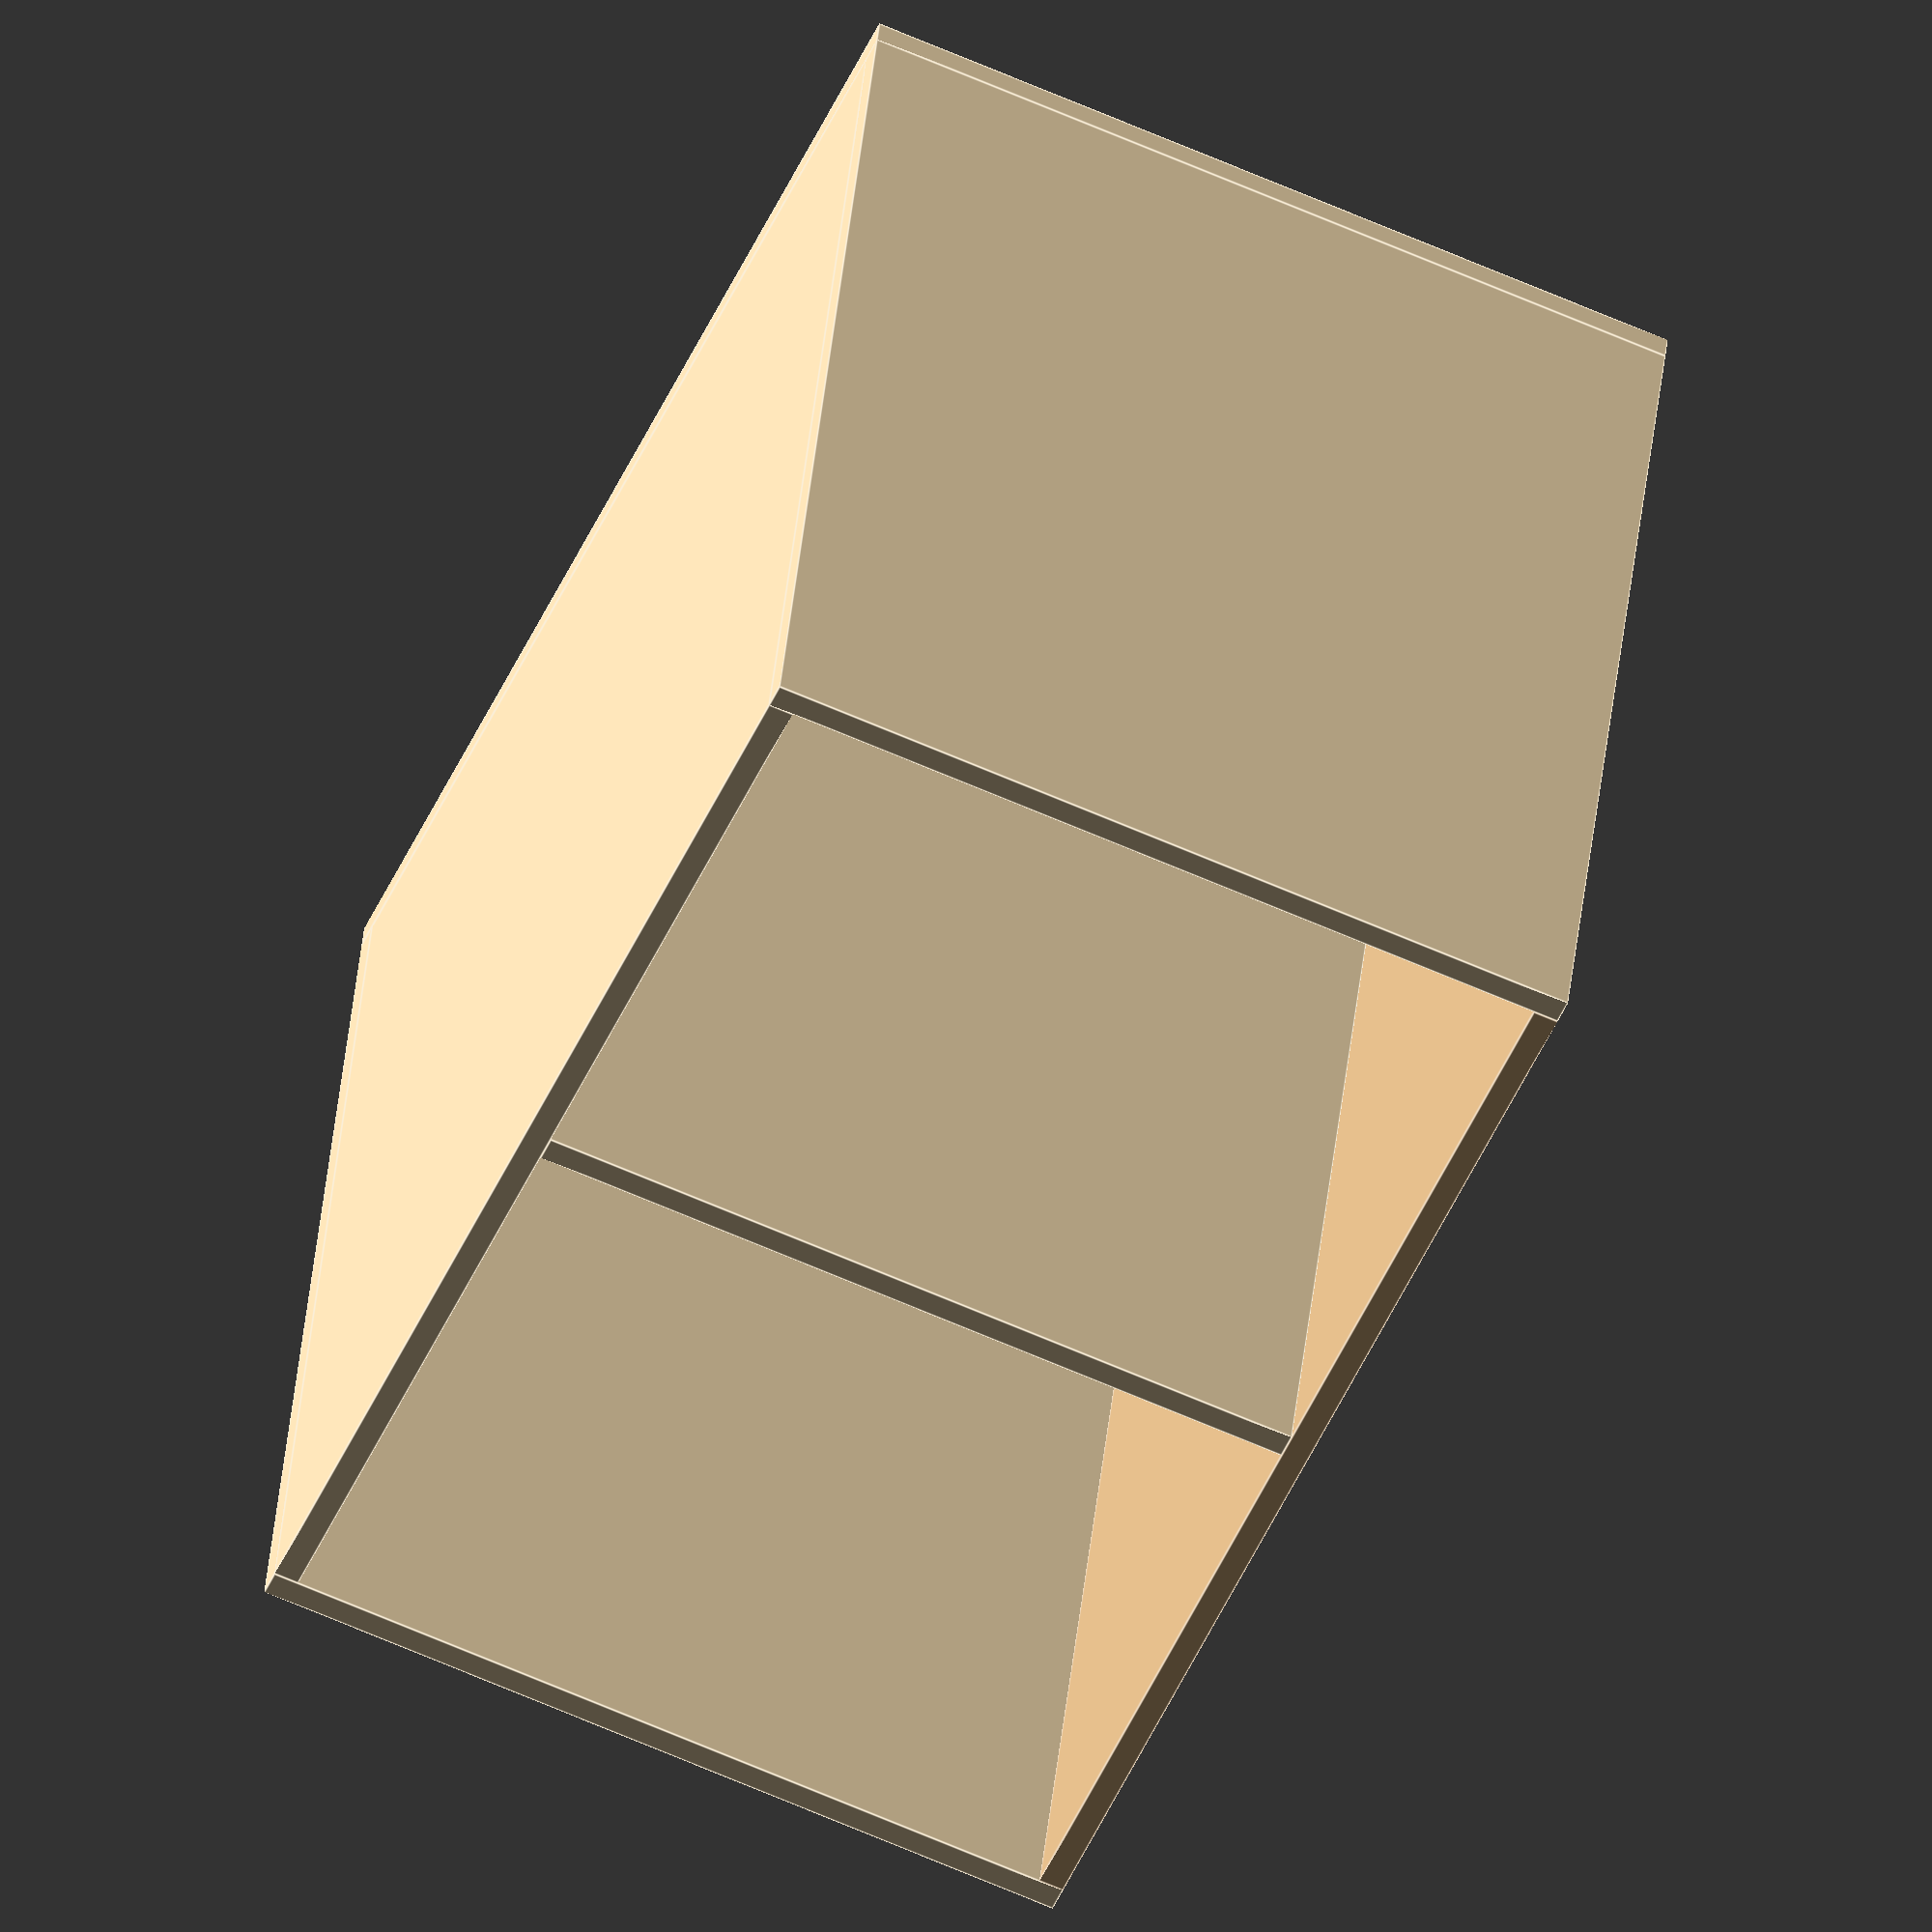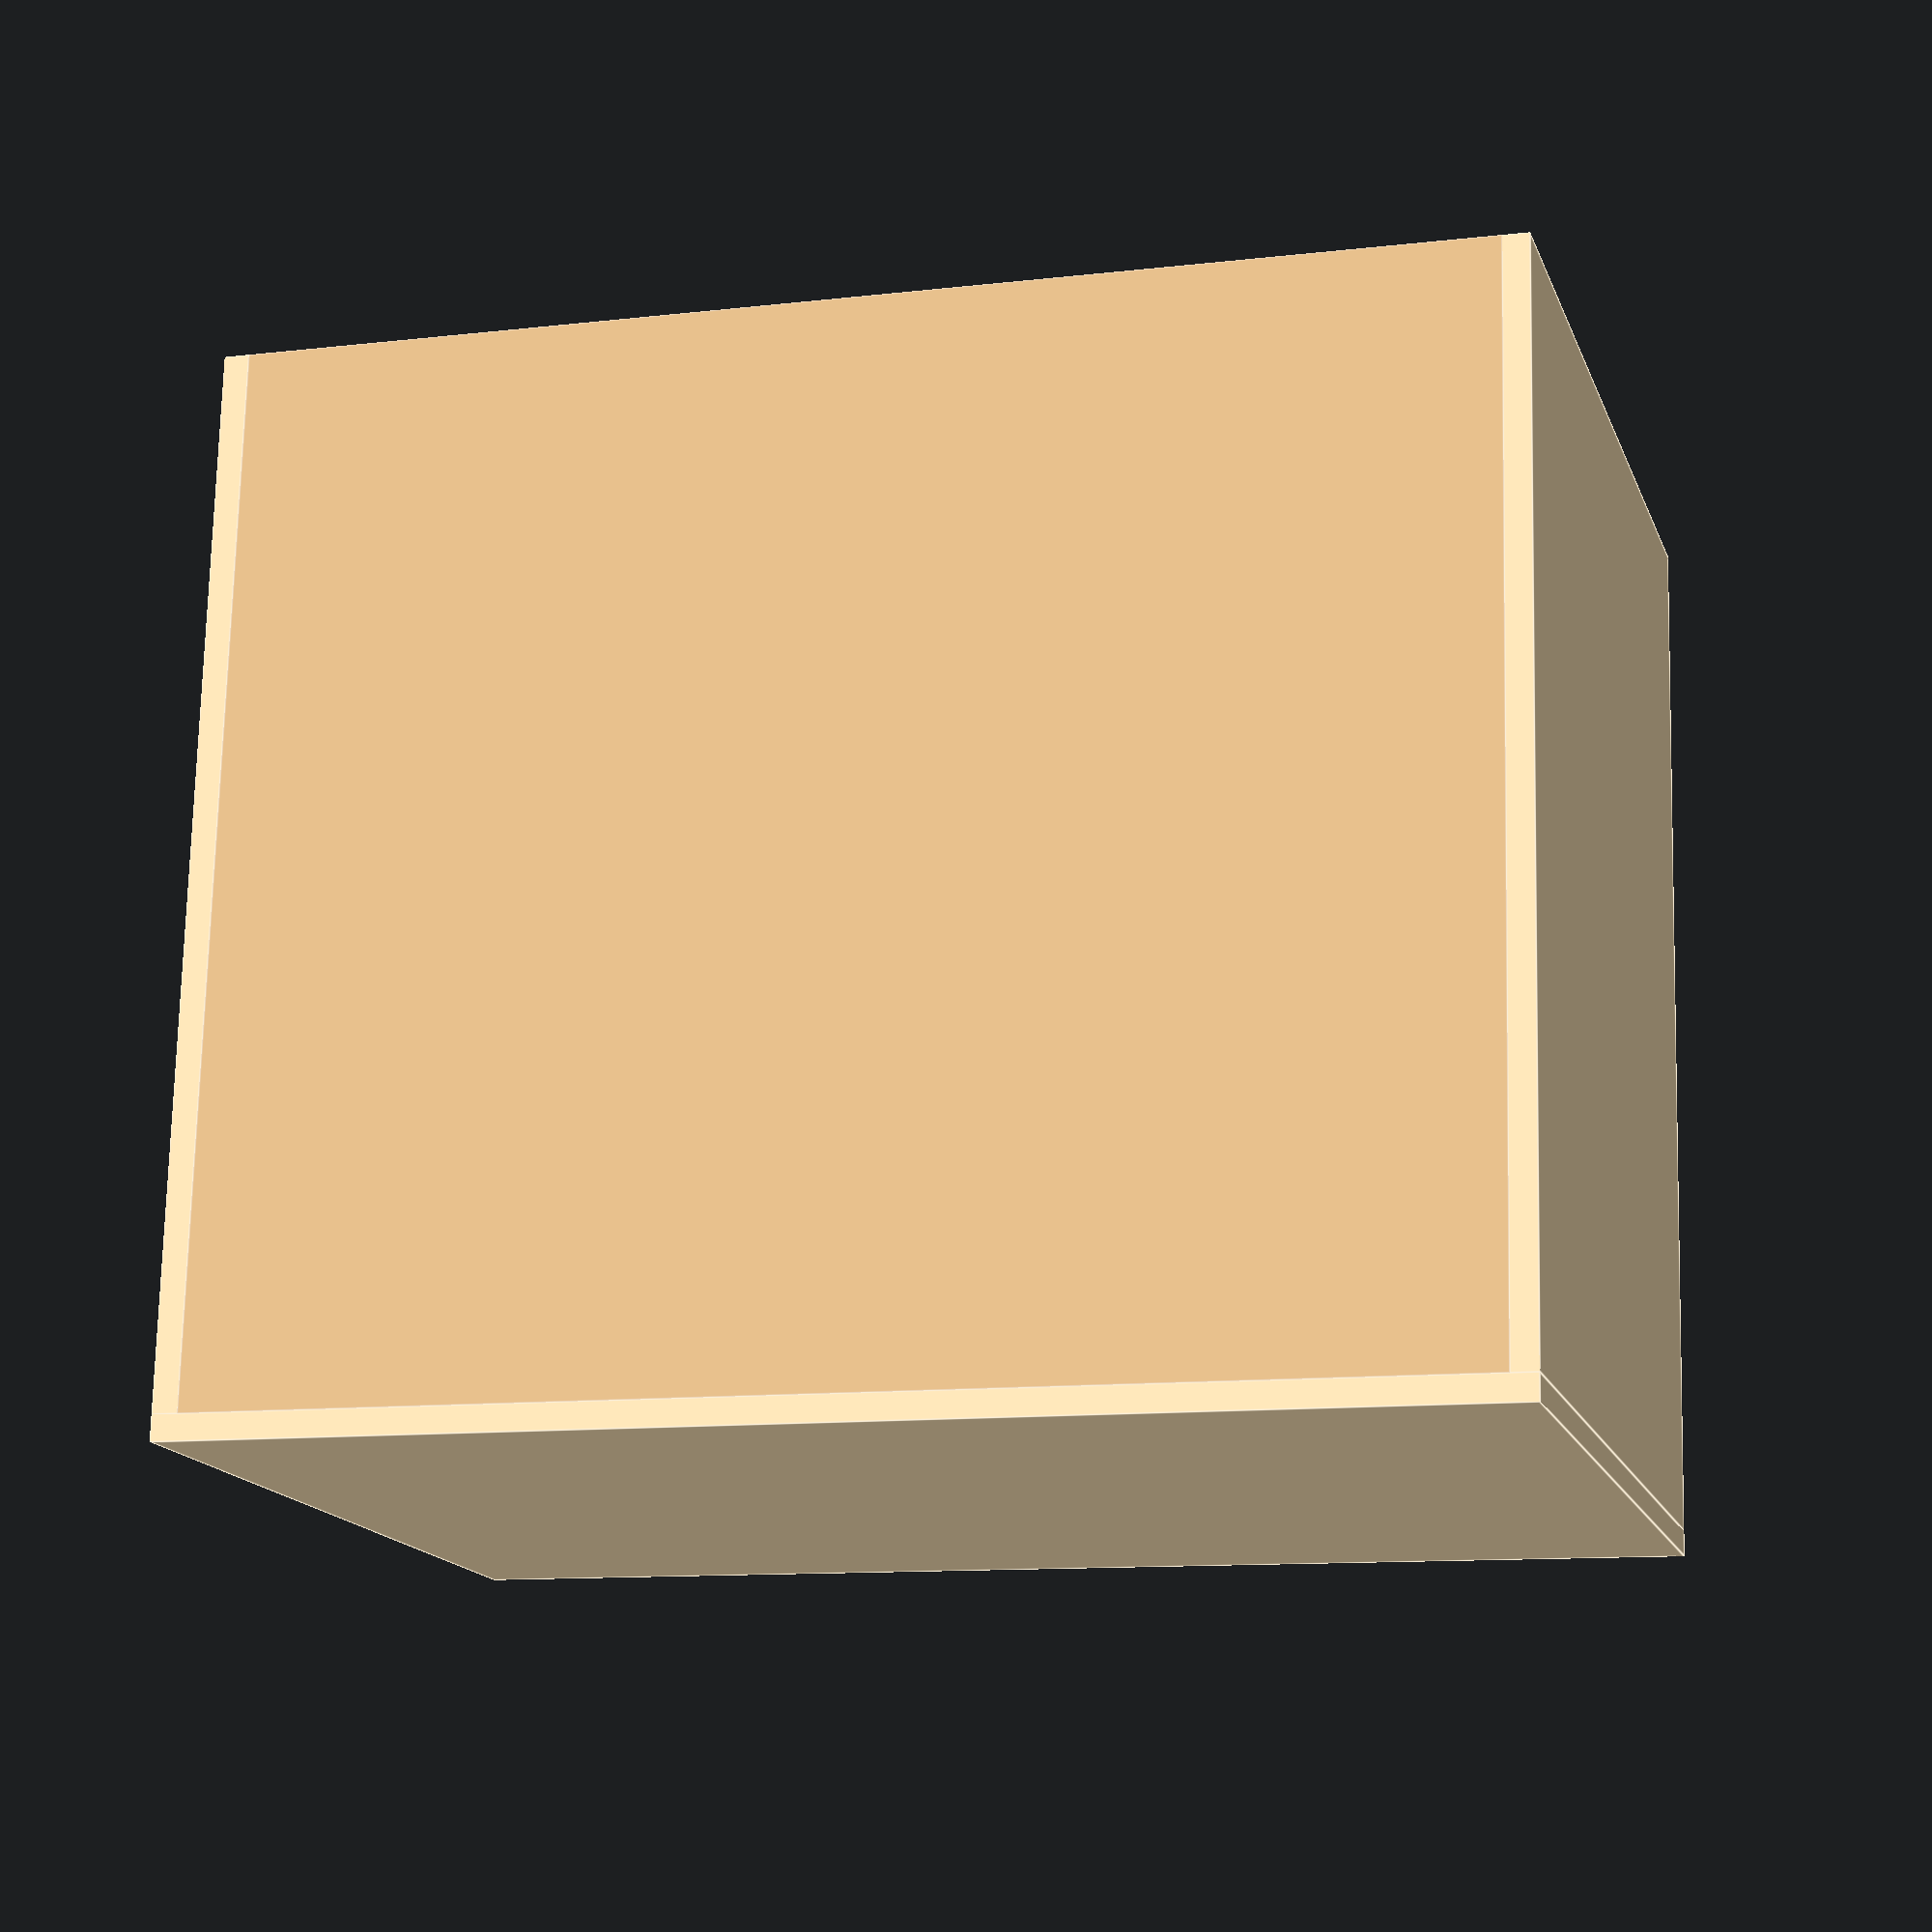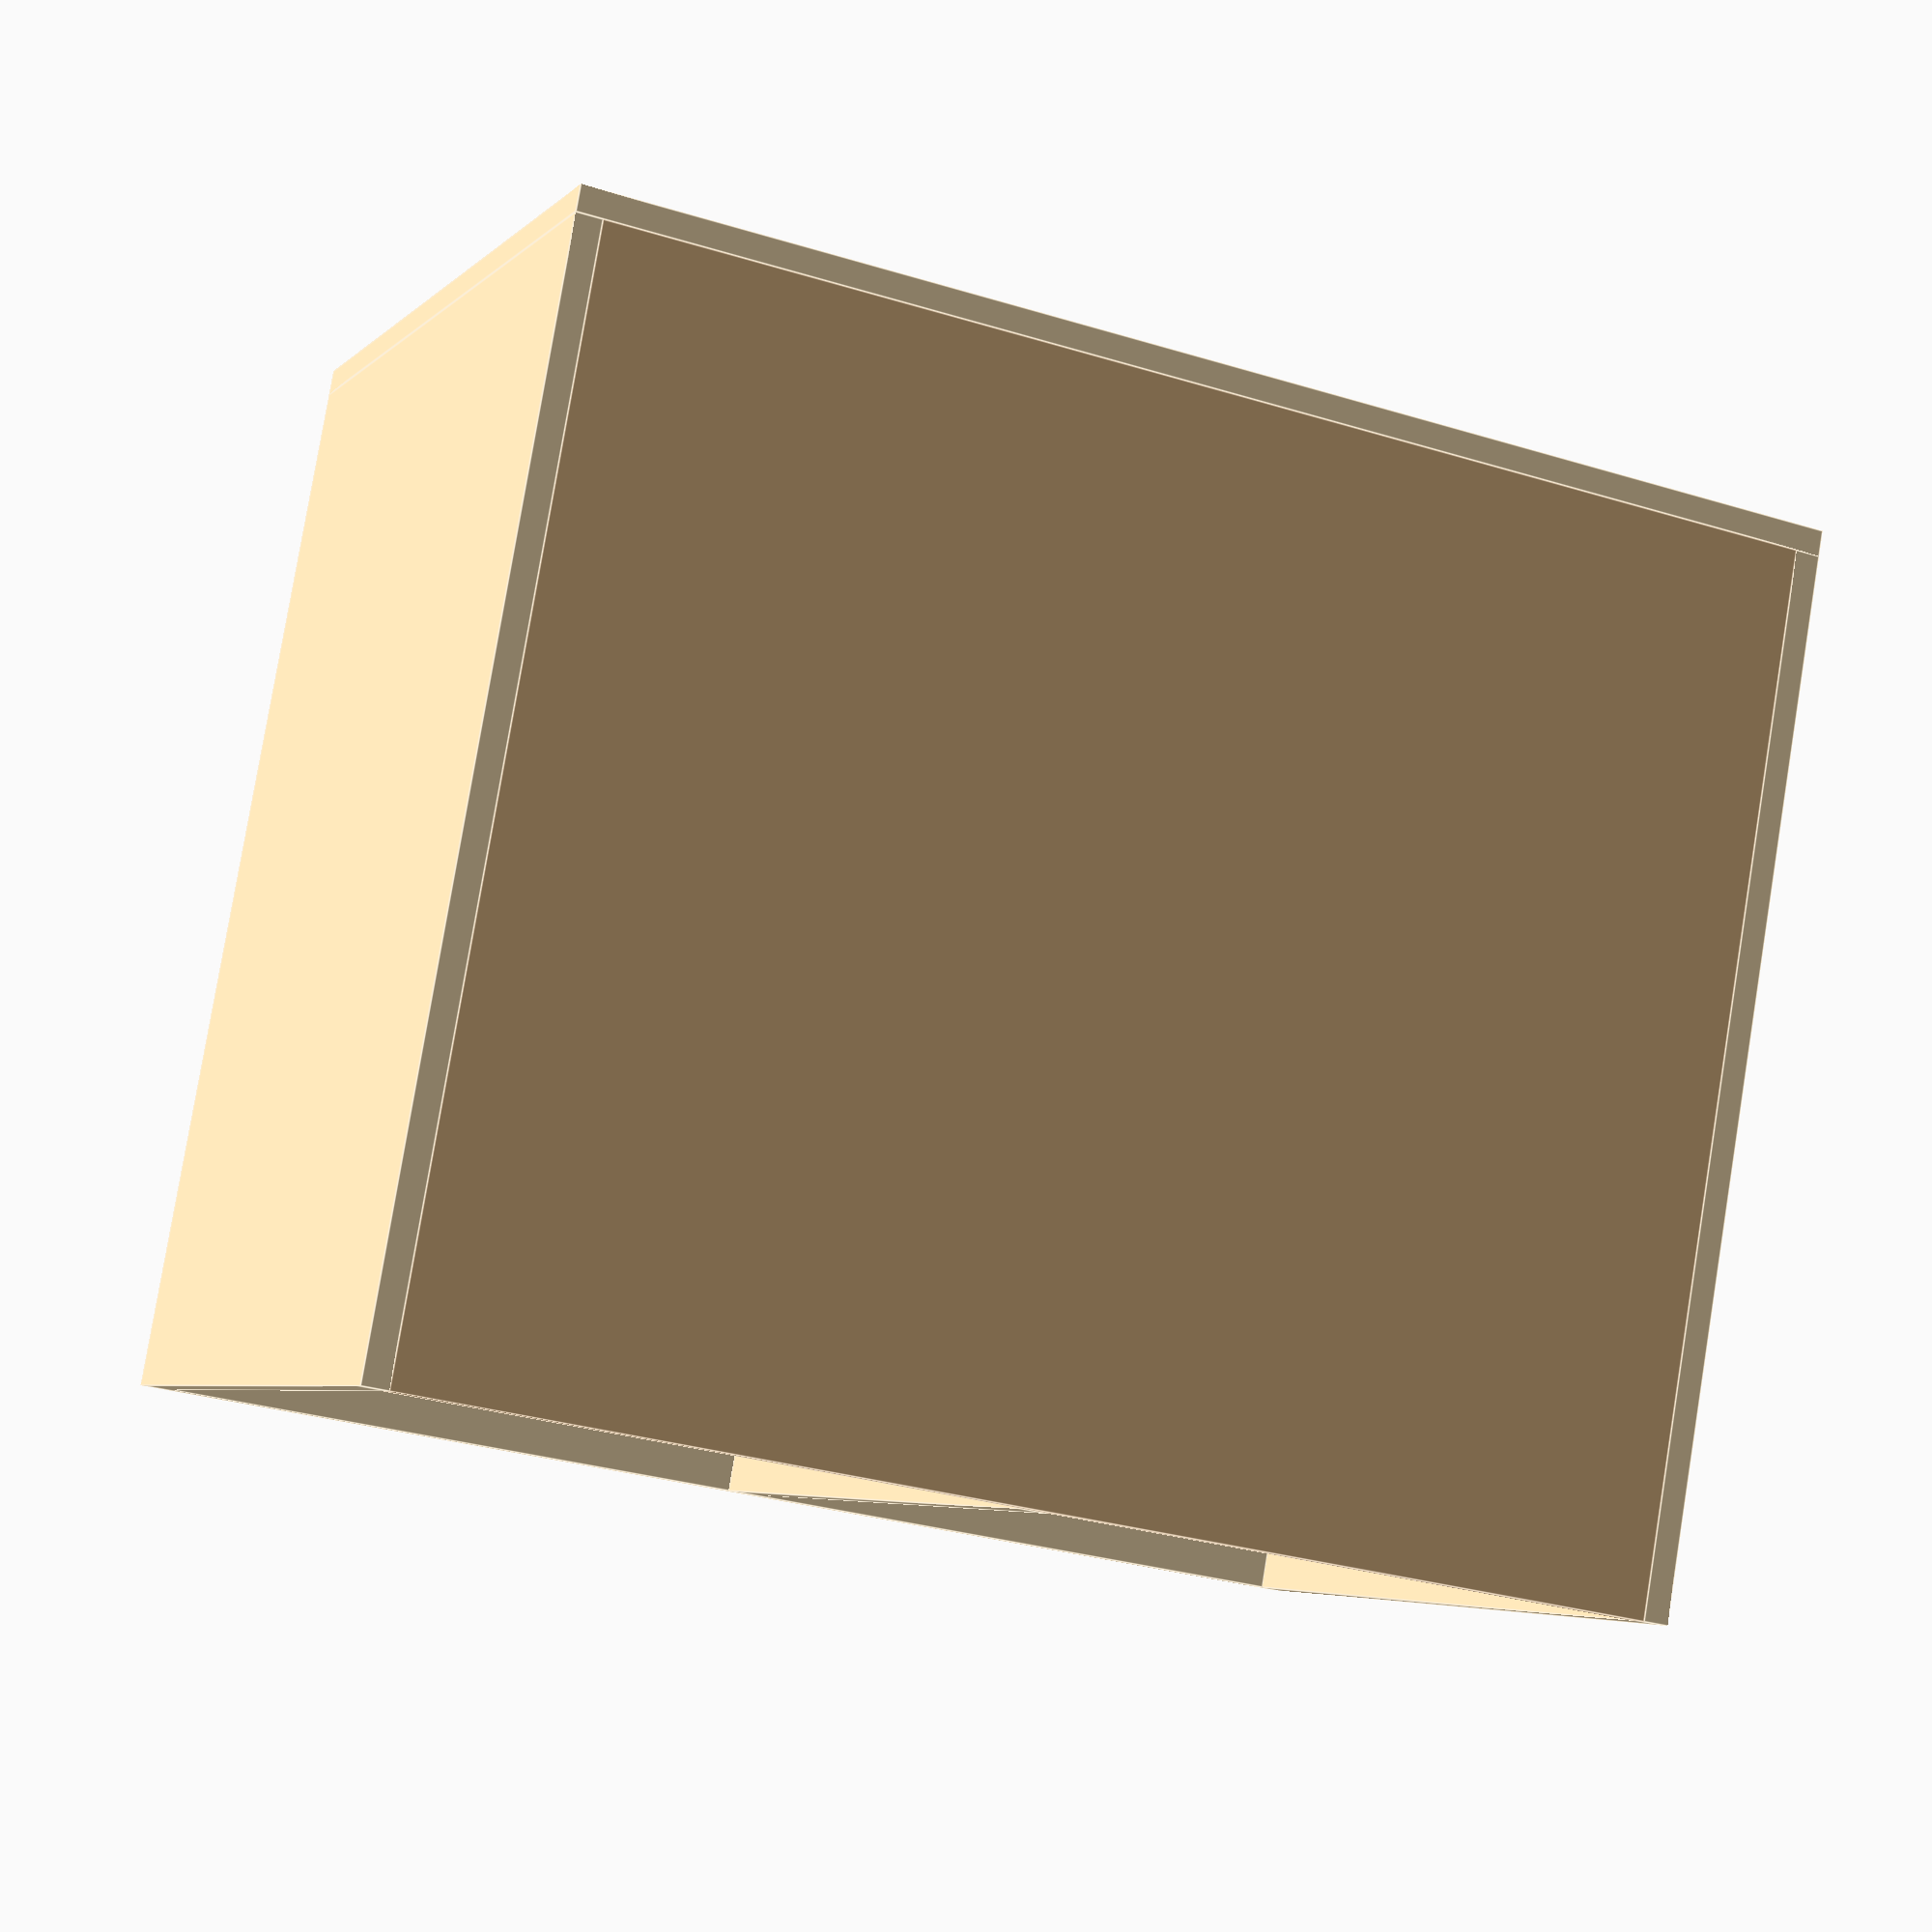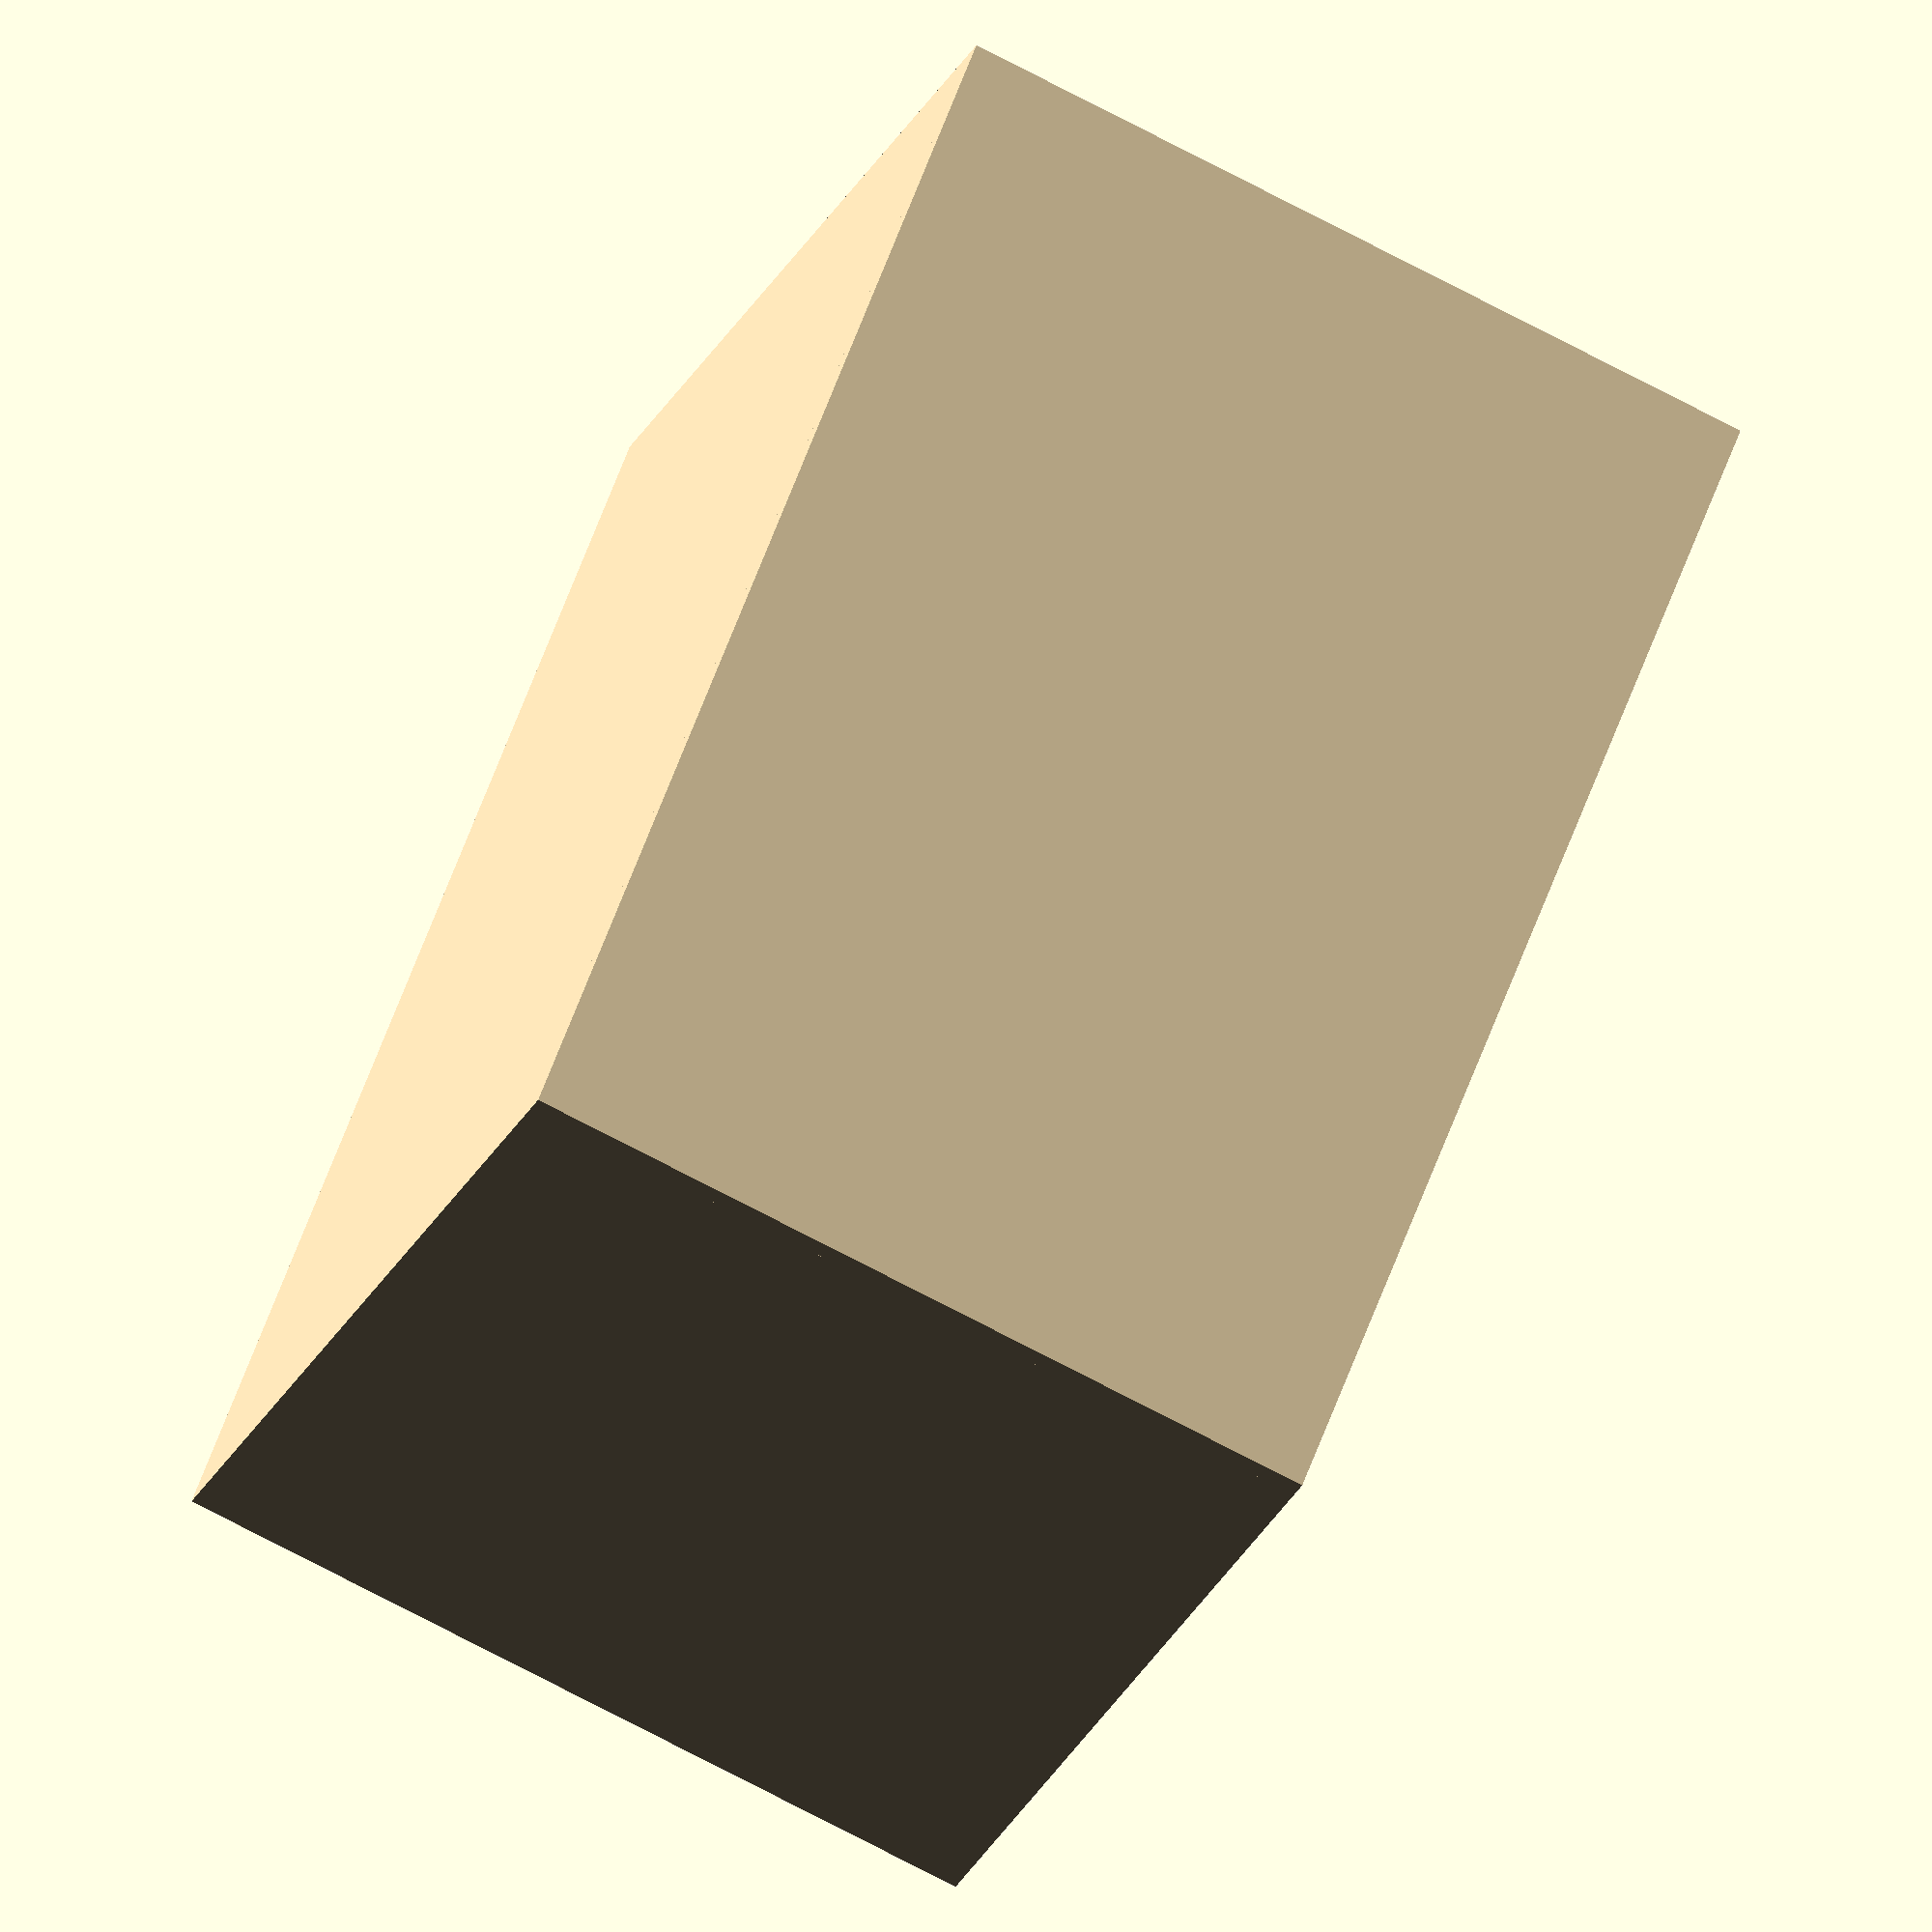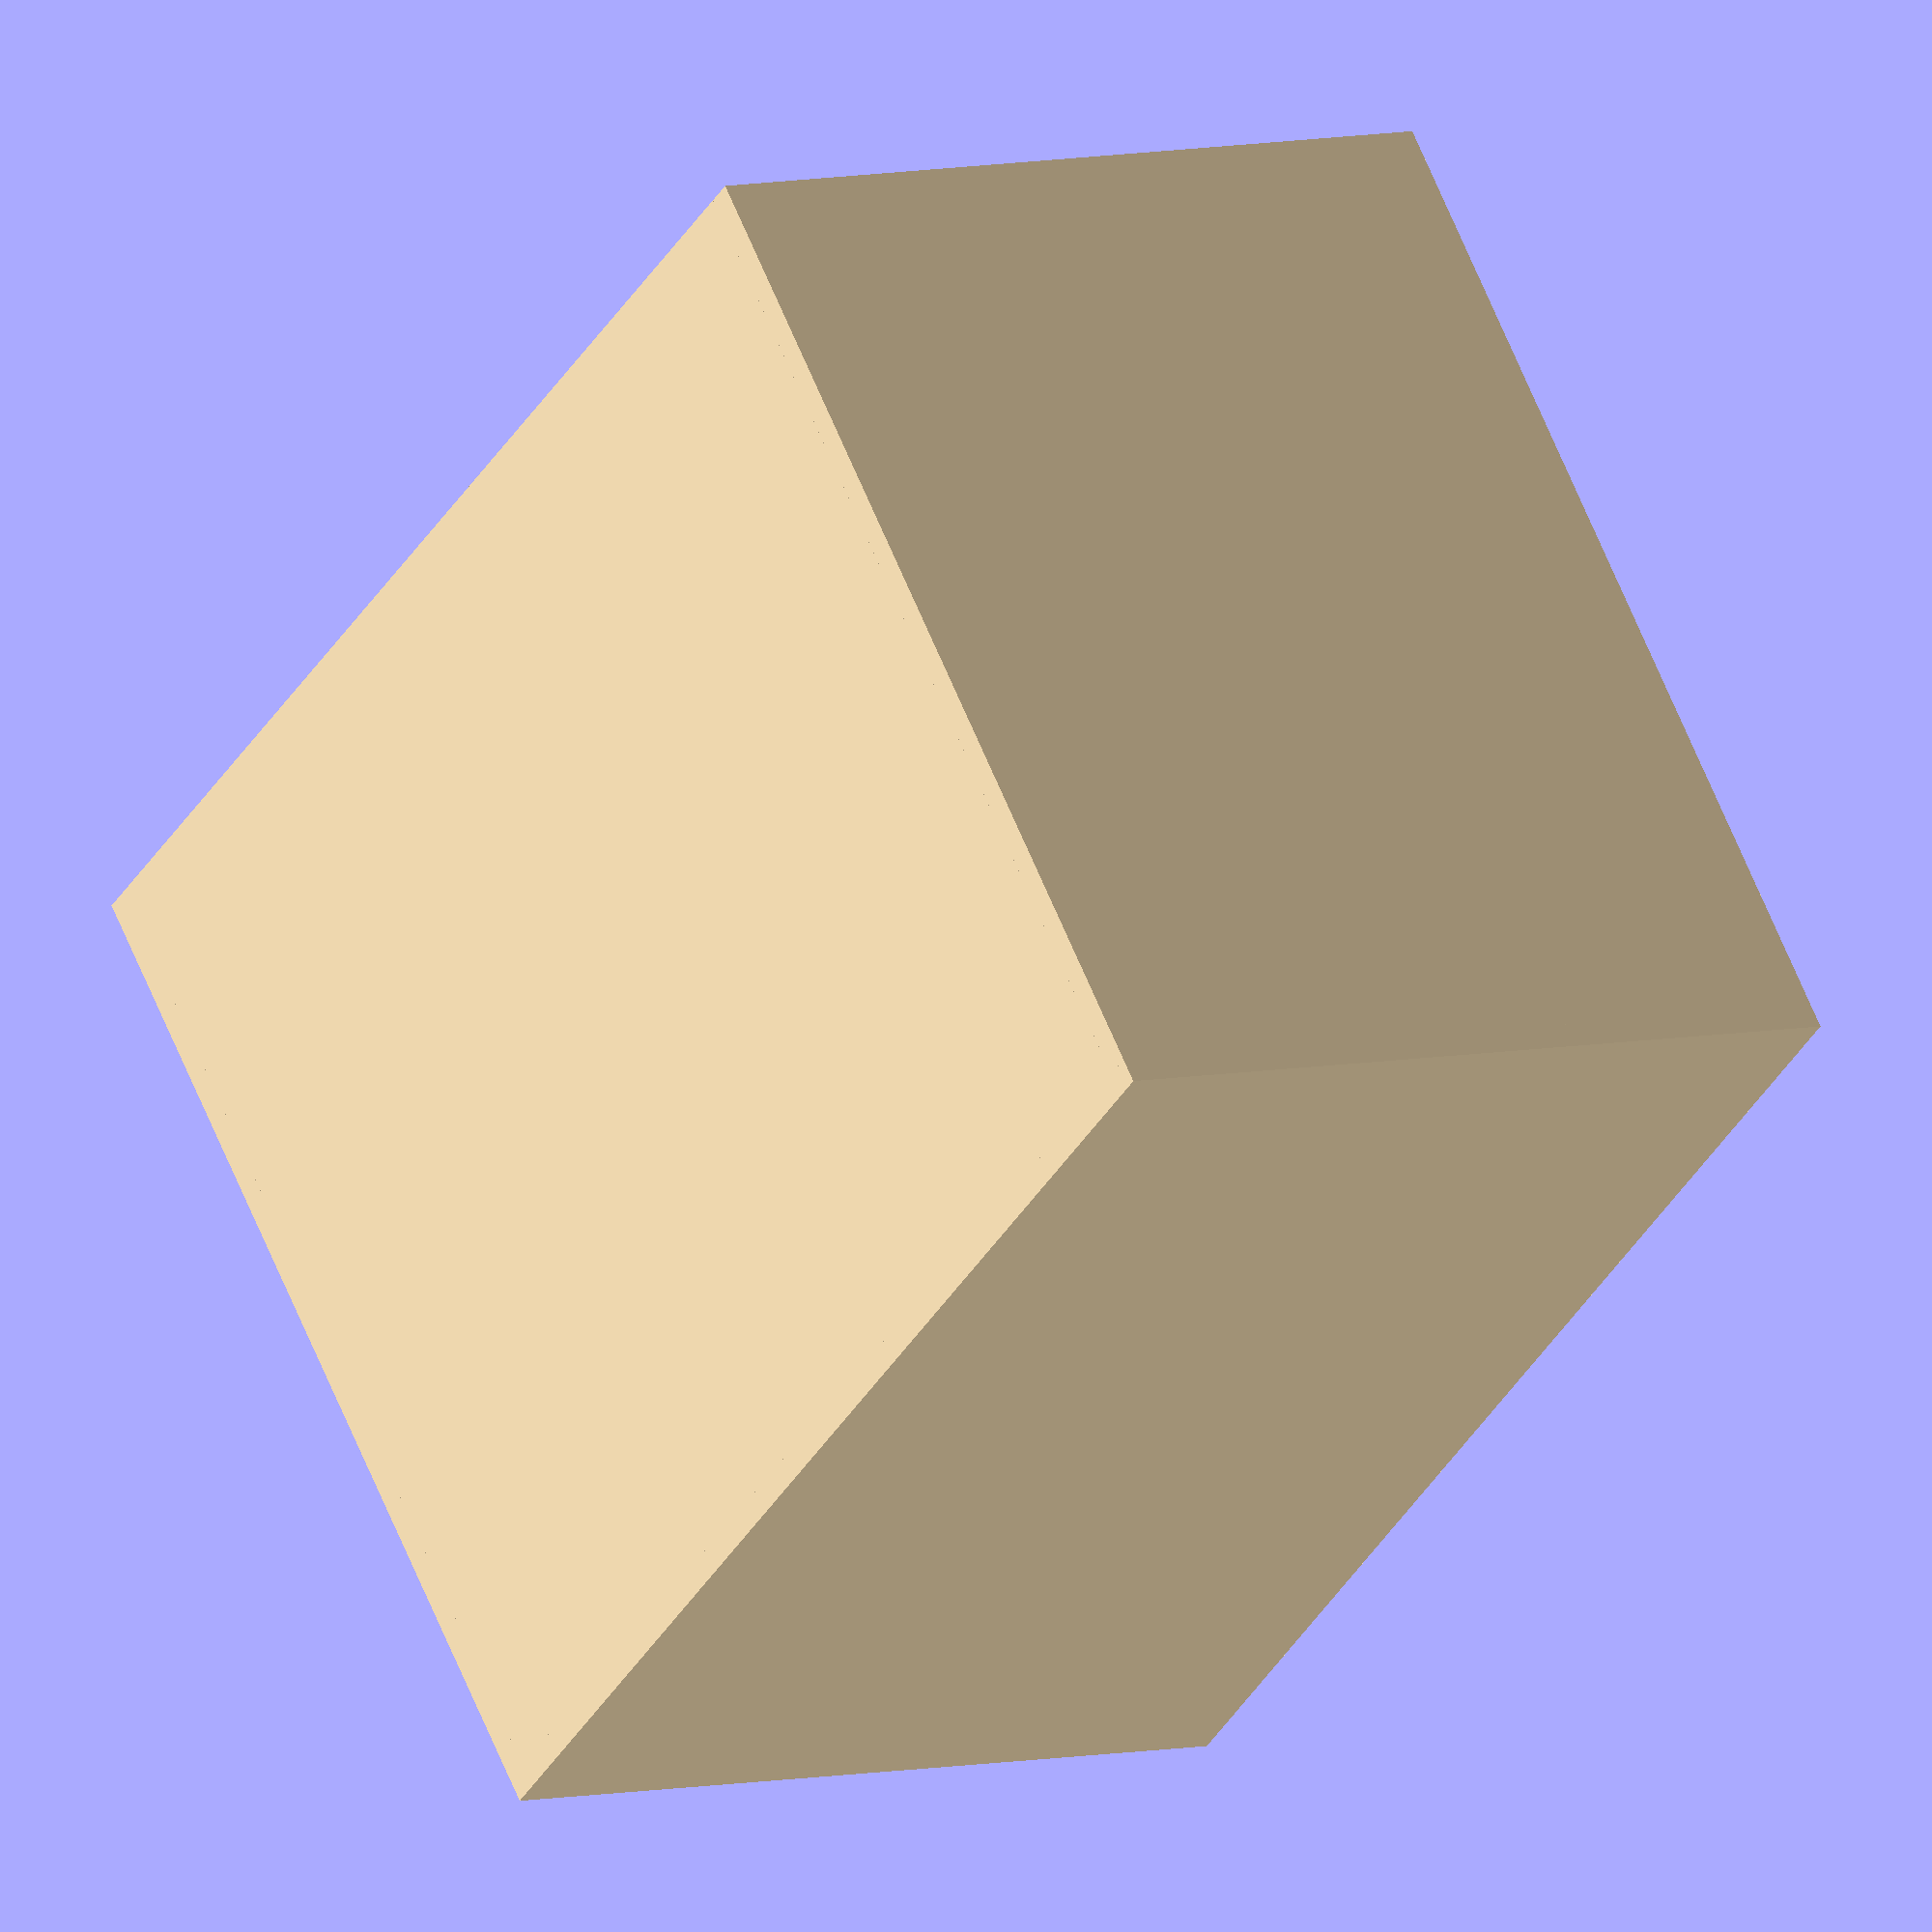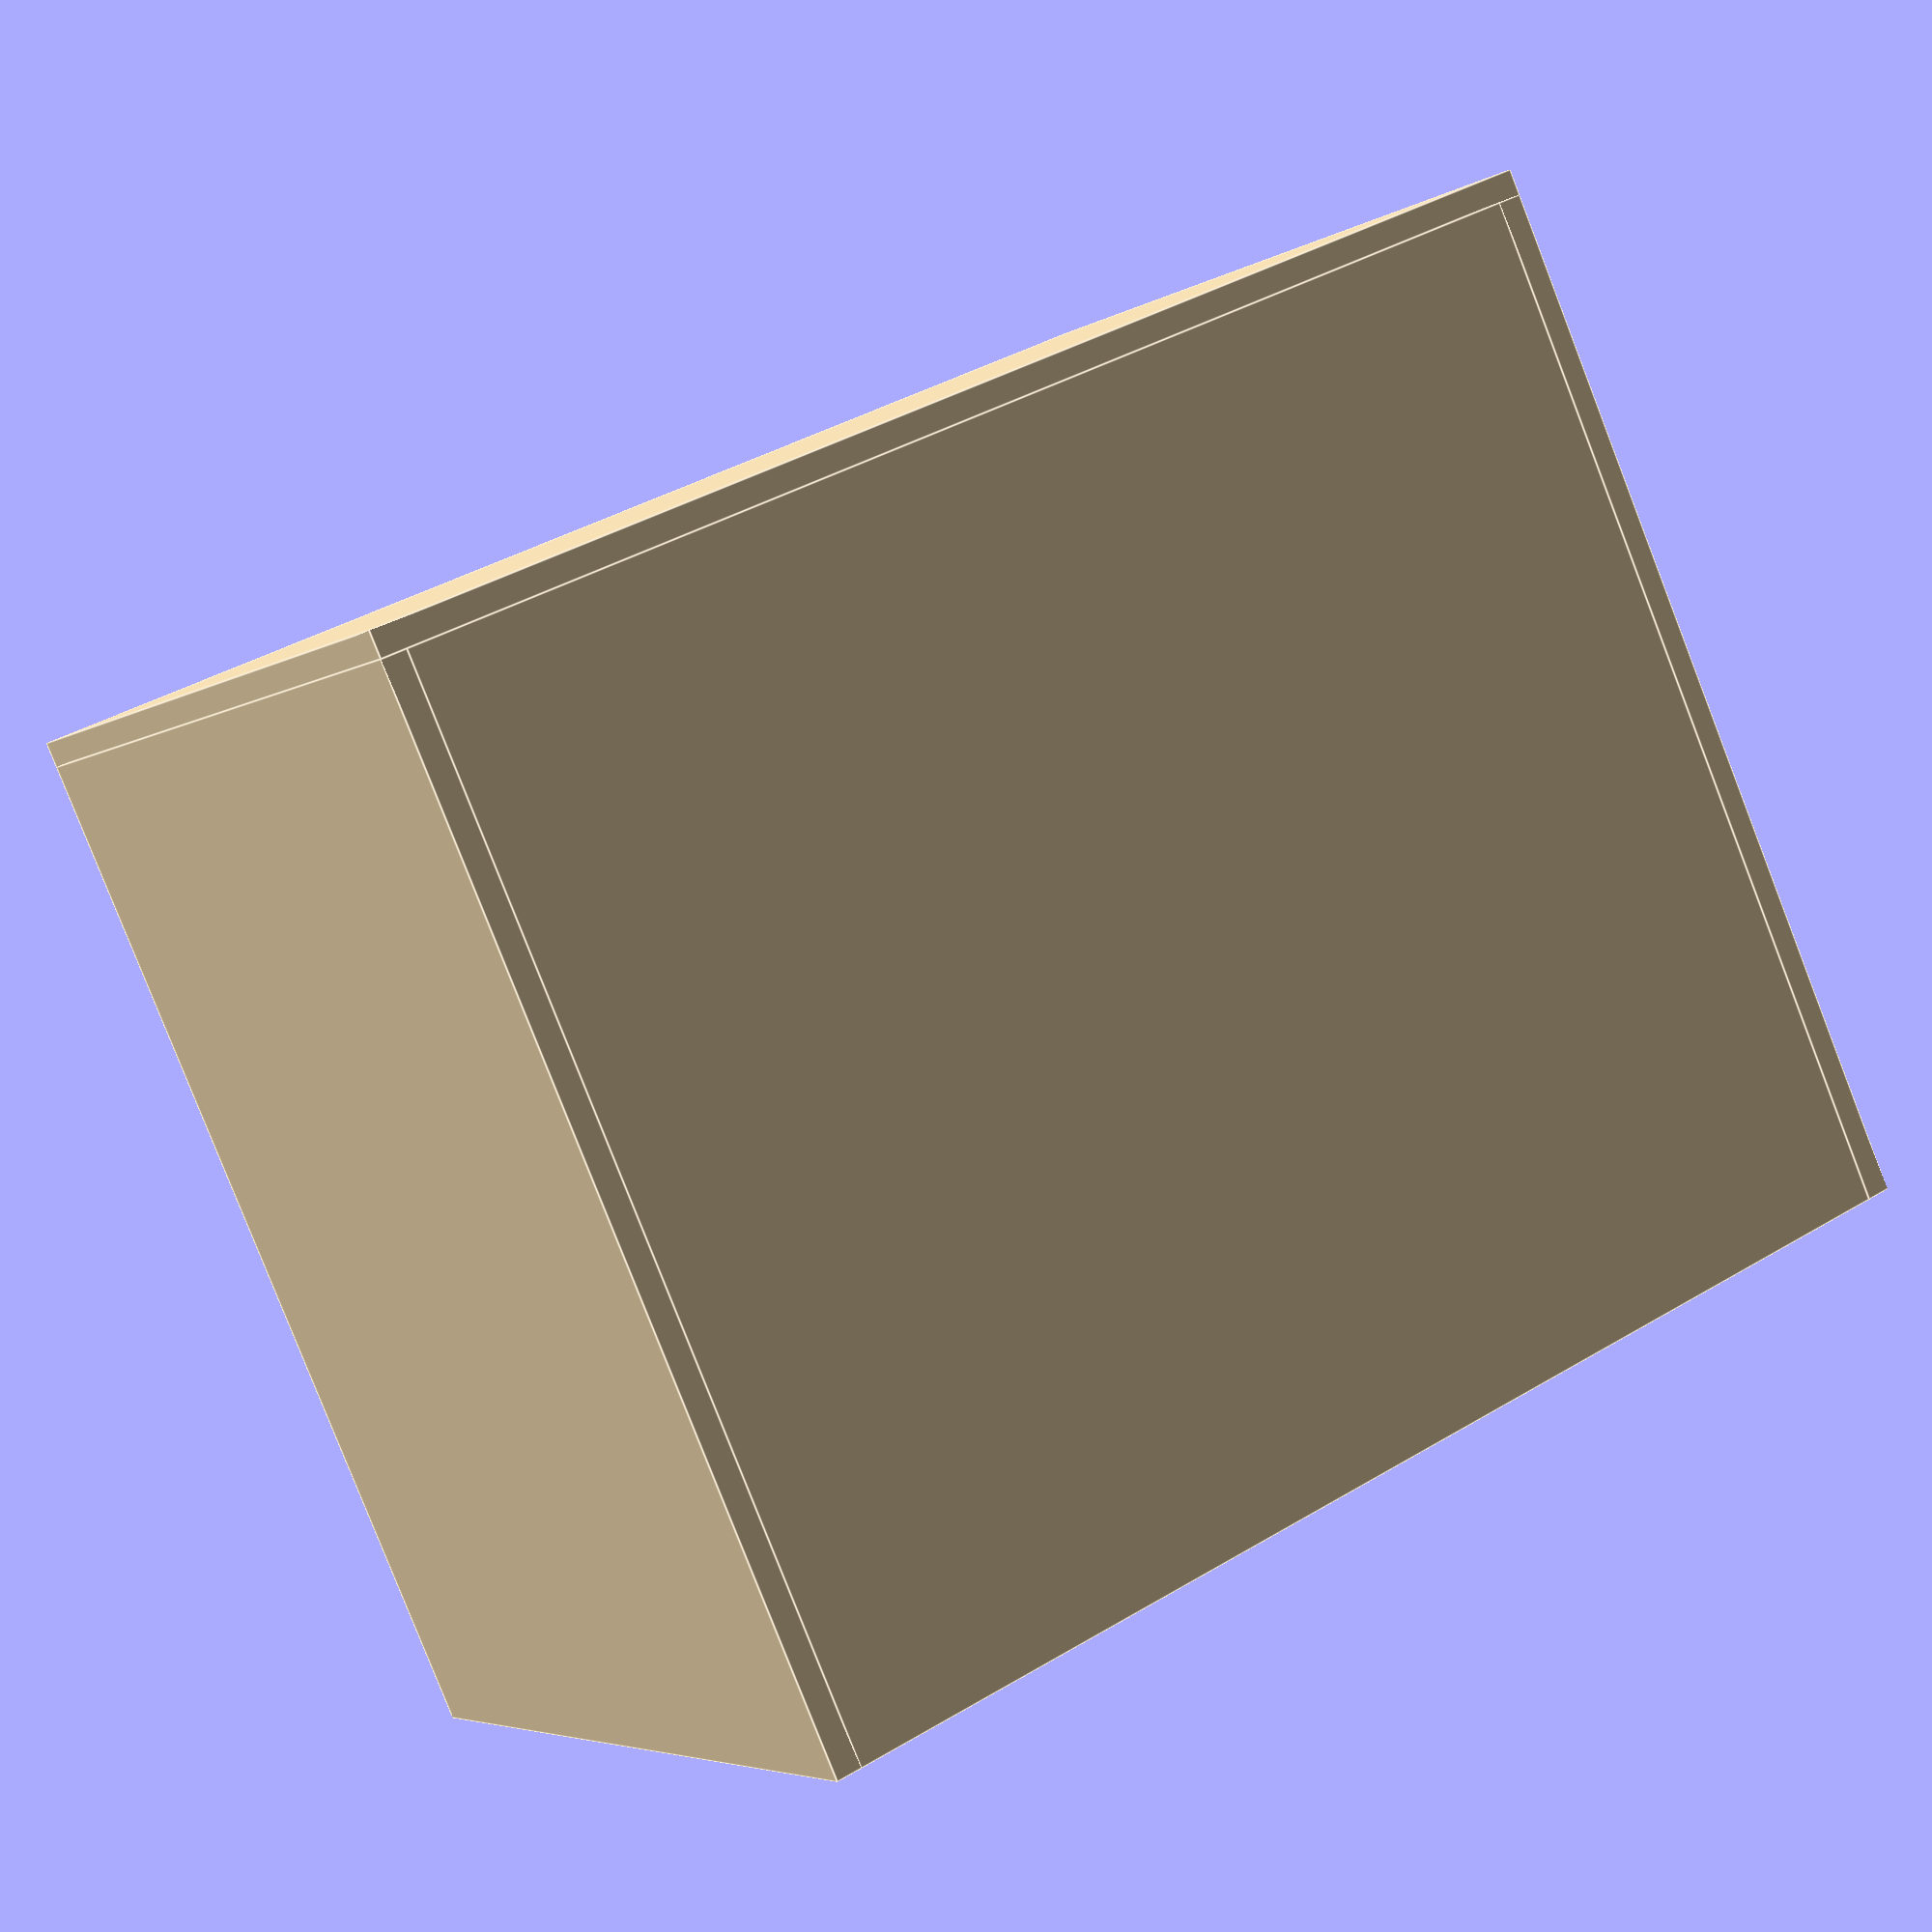
<openscad>
/*

    Storage Unit
    
    By Anton Augustsson


*/



module storageUnit (
    thickness,
    length,
    width,
    height,
    x,y,z
    ){
/*
    ---------- Local varibles ---------- 
*/


/*
    ---------- Code ---------- 
*/

translate([
    x,
    y,
    z]) 
union () {

// Left
color("Wheat")
translate([
    0,
    0,
    0]) 
cube(size = [
    thickness,
    length-thickness,
    height]);

// Right
color("Wheat")
translate([
    width-thickness,
    0,
    0]) 
cube(size = [
    thickness,
    length-thickness,
    height]);


// Divider
color("Wheat")
translate([
    (width-thickness)/2,
    0,
    thickness]) 
cube(size = [
    thickness,
    length-thickness,
    height-thickness*2]);
    
    
// Back
color("Wheat")
translate([
    0,
    length-thickness,
    0]) 
cube(size = [
    width,
    thickness,
    height]);

// Bottom 
color("Wheat")
translate([
    thickness,
    0,
    0]) 
cube(size = [
    width-thickness*2,
    length-thickness,
    thickness]);

// Top
color("BurlyWood")
translate([
    thickness,
    0,
    height-thickness]) 
cube(size = [
    width-thickness*2,
    length-thickness,
    thickness]);    


}}
    
/*
    ---------- Example ---------- 
*/


thickness= 12;

length = 500;
width  = 600;
height = 400;

x=0;
y=0;
z=0;
yRotate=0;

storageUnit (
    thickness,
    length,
    width,
    height,
    x,y,z
    );
</openscad>
<views>
elev=243.9 azim=166.9 roll=294.1 proj=o view=edges
elev=196.0 azim=1.4 roll=163.8 proj=p view=edges
elev=4.9 azim=10.1 roll=338.0 proj=p view=edges
elev=253.1 azim=43.5 roll=297.8 proj=o view=solid
elev=174.0 azim=38.6 roll=307.3 proj=o view=wireframe
elev=184.6 azim=204.5 roll=28.8 proj=p view=edges
</views>
